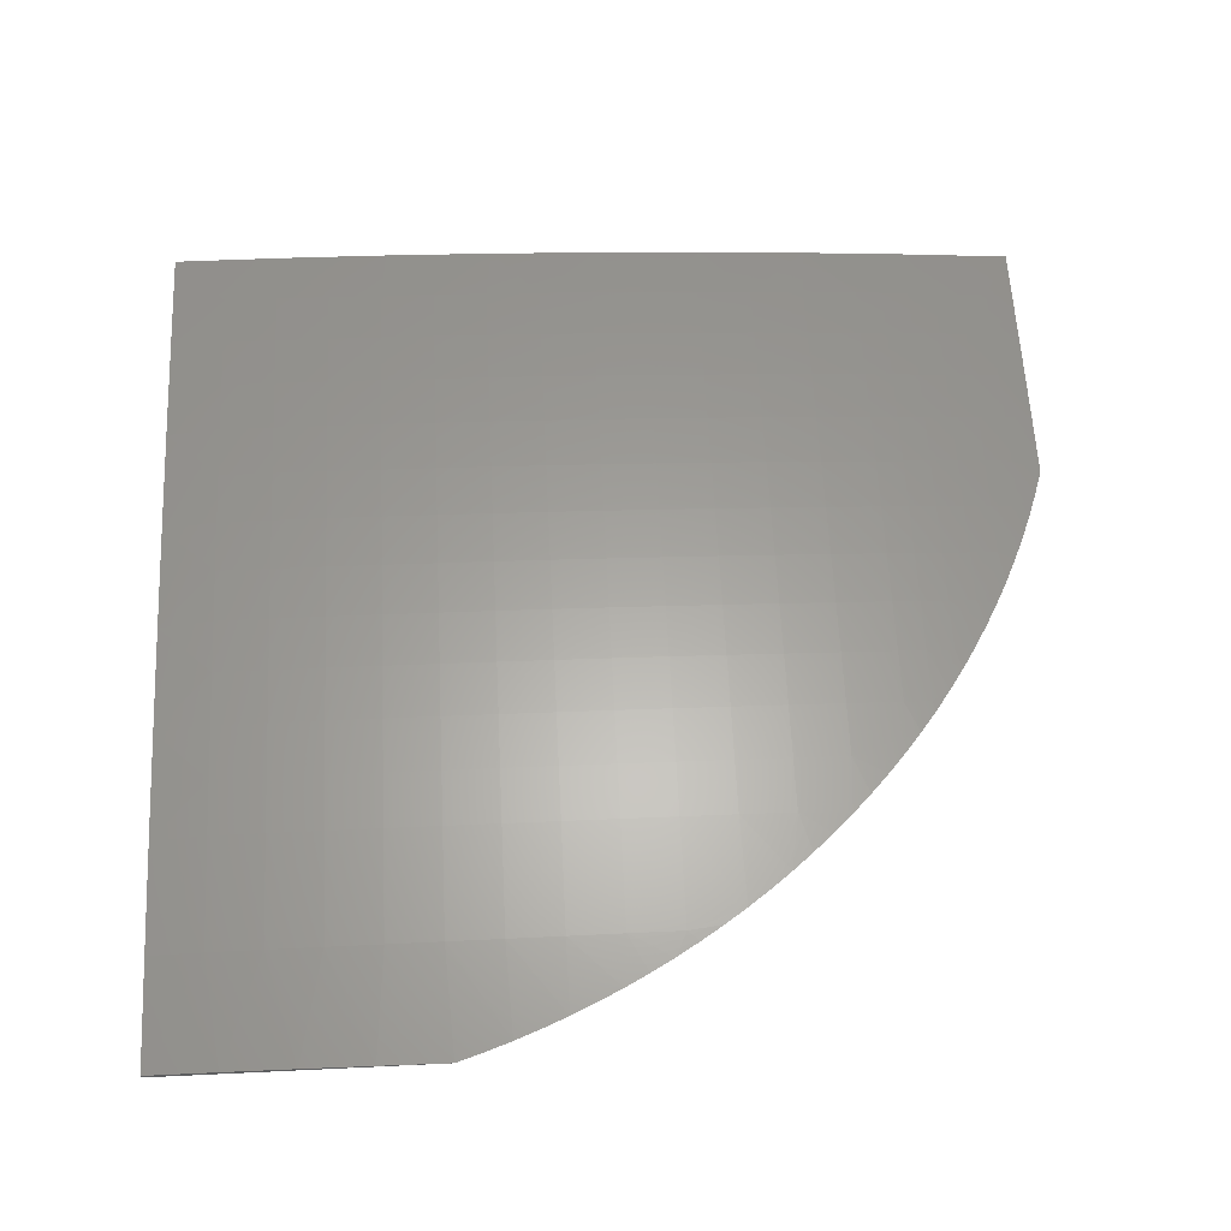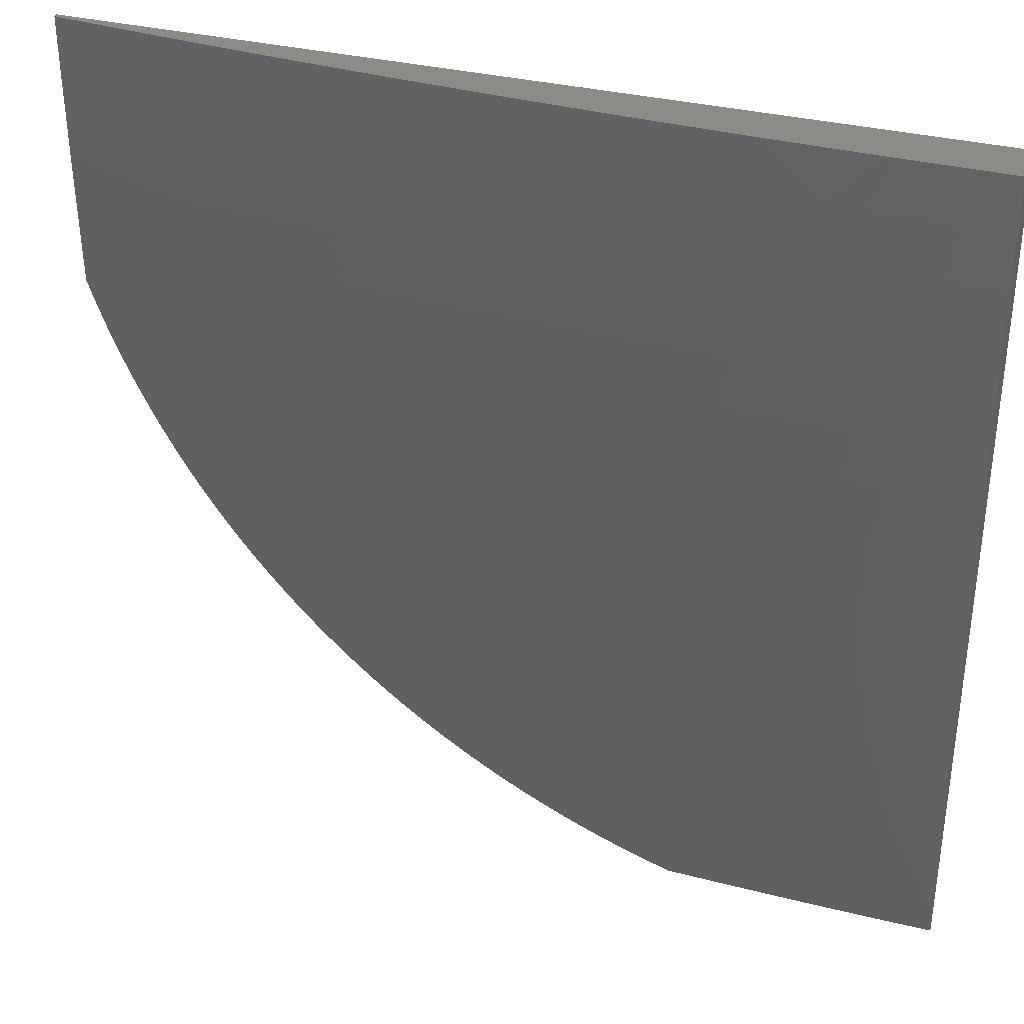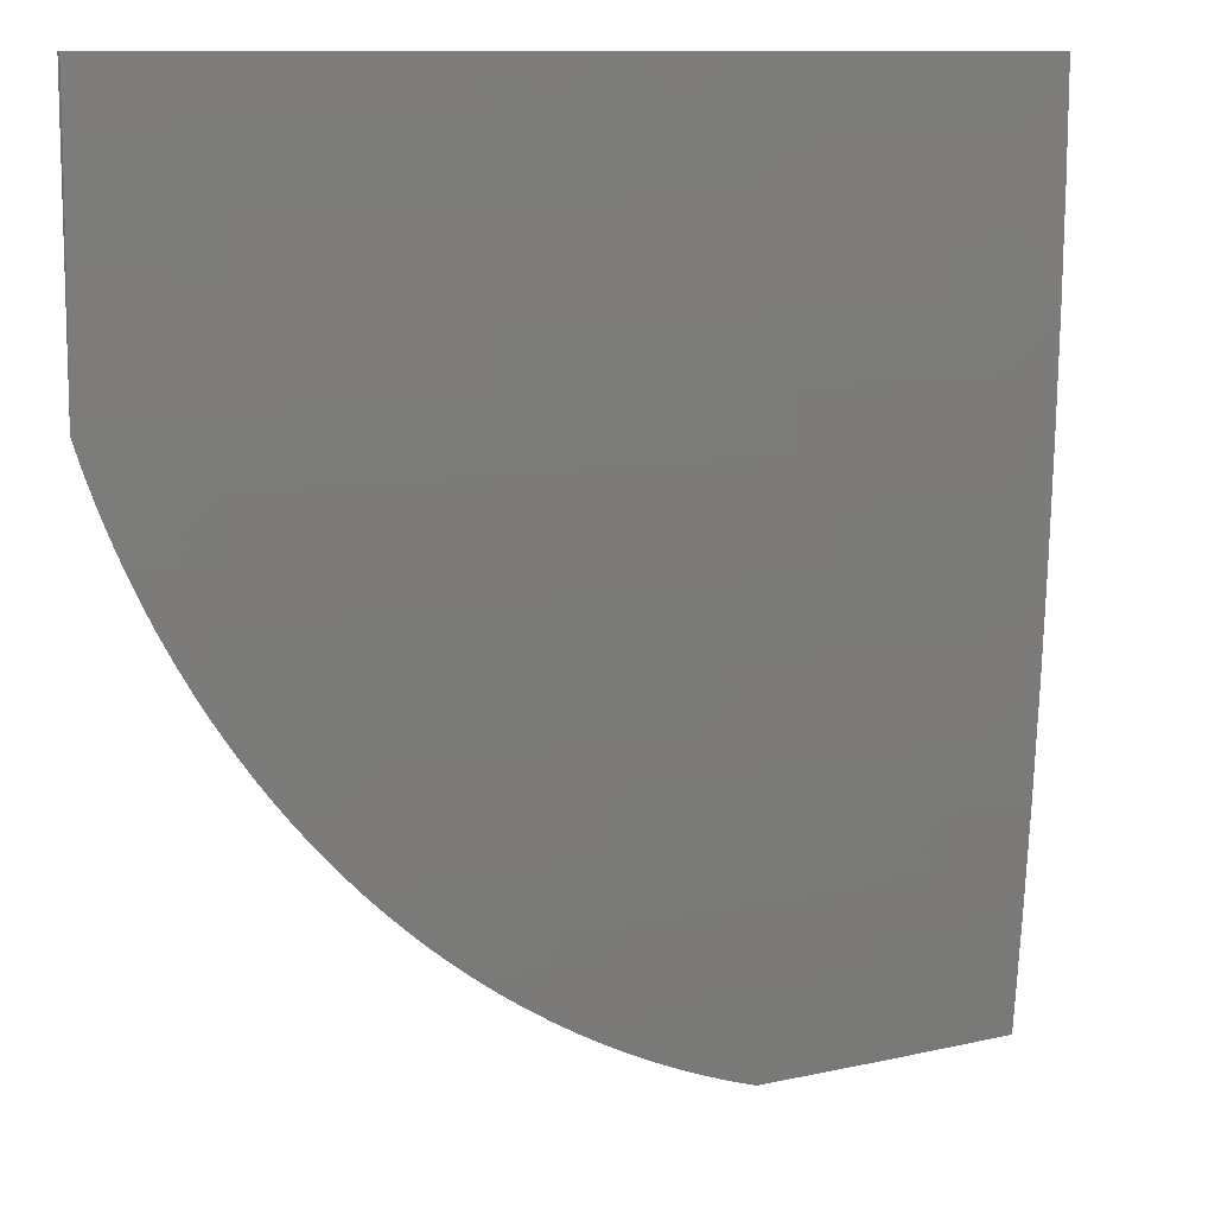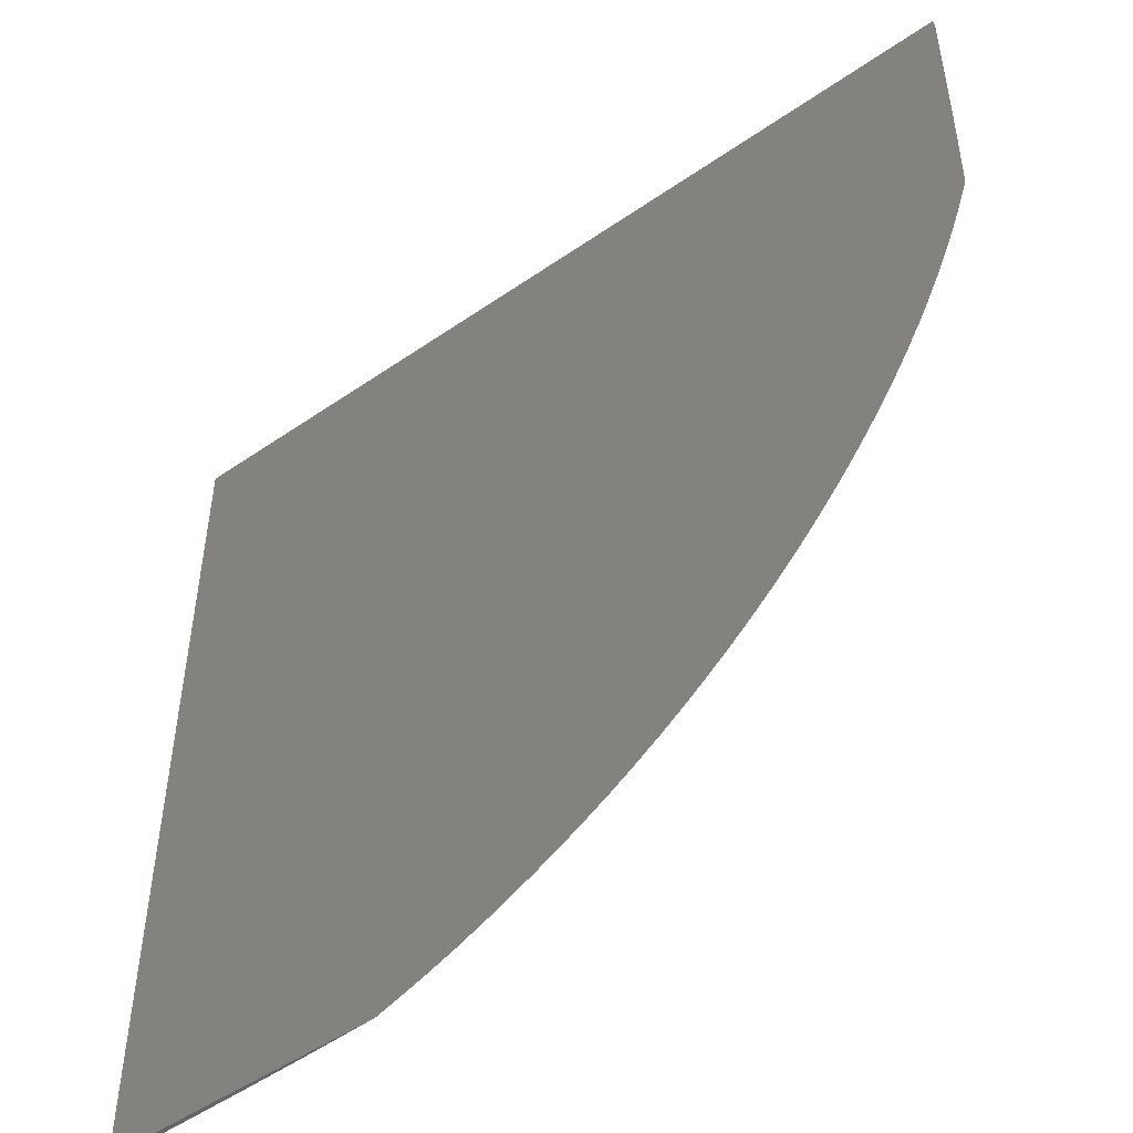
<metadata>
{"format":"stl","ext":"stl","renderer":"f3d","projection":"perspective","resolution":1024,"background":"white","views":[{"elev":58.9,"azim":87.2,"up":"+Y"},{"elev":35.2,"azim":-162.3,"up":"+Z"},{"elev":10.5,"azim":149.3,"up":"+Z"},{"elev":-50.3,"azim":37.2,"up":"+Z"}]}
</metadata>
<code>
# stl→obj: 261 verts, 518 faces
v 0.3437 -5 -0.9901
v 0.3137 -5 -1
v 0.2998 -4.996 -0.9681
v 0.2353 -4.998 -1
v 0.2393 -4.995 -0.9681
v 0.179 -4.993 -0.9681
v 0.1793 -4.99 -0.9363
v 0.1192 -4.989 -0.9363
v 0.1194 -4.987 -0.9044
v 0.05954 -4.986 -0.9044
v 0.05963 -4.983 -0.8726
v 0 -4.983 -0.8756
v 0.05971 -4.98 -0.8408
v 0.05979 -4.978 -0.809
v 0.1197 -4.981 -0.8408
v 0.1199 -4.978 -0.809
v 0.1801 -4.982 -0.8408
v 0.1803 -4.979 -0.809
v 0.2407 -4.983 -0.8408
v 0.241 -4.981 -0.809
v 0.3016 -4.985 -0.8408
v 0.302 -4.982 -0.809
v 0.3628 -4.987 -0.8408
v 0.3633 -4.984 -0.809
v 0.4242 -4.989 -0.8408
v 0.4247 -4.987 -0.809
v 0.4858 -4.992 -0.8408
v 0.4865 -4.99 -0.809
v 0.5476 -4.995 -0.8408
v 0.5484 -4.993 -0.809
v 0.6097 -4.999 -0.8408
v 0.6105 -4.996 -0.809
v 0.622 -5 -0.8436
v 0.647 -5 -0.8245
v 0.612 -4.991 -0.7456
v 0.6745 -4.996 -0.7456
v 0.6134 -4.987 -0.6822
v 0.676 -4.991 -0.6822
v 0.6147 -4.983 -0.6191
v 0.6774 -4.987 -0.6191
v 0.6158 -4.979 -0.5561
v 0.6787 -4.983 -0.5561
v 0.6169 -4.976 -0.4933
v 0.6798 -4.98 -0.4933
v 0.6177 -4.973 -0.4307
v 0.6808 -4.977 -0.4307
v 0.6185 -4.971 -0.3684
v 0.6816 -4.975 -0.3684
v 0.6192 -4.969 -0.3063
v 0.6823 -4.973 -0.3063
v 0.6197 -4.967 -0.2444
v 0.6829 -4.971 -0.2444
v 0.6201 -4.966 -0.1829
v 0.6833 -4.97 -0.1829
v 0.6204 -4.965 -0.1216
v 0.6837 -4.969 -0.1216
v 0.6205 -4.964 -0.06064
v 0.6838 -4.968 -0.06064
v 0.6259 -4.964 0
v 0.7509 -4.973 0
v 0.1568 -4.996 -1
v 0.119 -4.993 -0.9681
v 0.05945 -4.989 -0.9363
v 0.07836 -4.995 -1
v 0.05936 -4.992 -0.9681
v 0 -4.995 -1
v 0 -4.973 -0.7509
v 0.05994 -4.973 -0.7456
v 0.1202 -4.973 -0.7456
v 0.1808 -4.974 -0.7456
v 0.2416 -4.976 -0.7456
v 0.3028 -4.977 -0.7456
v 0.3642 -4.979 -0.7456
v 0.4258 -4.982 -0.7456
v 0.4877 -4.985 -0.7456
v 0.5497 -4.988 -0.7456
v 0.06008 -4.968 -0.6822
v 0 -4.964 -0.6259
v 0.06021 -4.964 -0.6191
v 0.06032 -4.961 -0.5561
v 0.1207 -4.965 -0.6191
v 0.121 -4.961 -0.5561
v 0.1816 -4.966 -0.6191
v 0.1819 -4.962 -0.5561
v 0.2427 -4.967 -0.6191
v 0.2431 -4.963 -0.5561
v 0.3041 -4.969 -0.6191
v 0.3047 -4.965 -0.5561
v 0.3658 -4.971 -0.6191
v 0.3664 -4.967 -0.5561
v 0.4277 -4.973 -0.6191
v 0.4285 -4.969 -0.5561
v 0.4898 -4.976 -0.6191
v 0.4907 -4.972 -0.5561
v 0.5522 -4.979 -0.6191
v 0.5532 -4.976 -0.5561
v 0 -4.957 -0.5008
v 0.06042 -4.957 -0.4933
v 0.1212 -4.958 -0.4933
v 0.1822 -4.959 -0.4933
v 0.2435 -4.96 -0.4933
v 0.3052 -4.962 -0.4933
v 0.367 -4.964 -0.4933
v 0.4292 -4.966 -0.4933
v 0.4915 -4.969 -0.4933
v 0.5541 -4.972 -0.4933
v 0.06051 -4.954 -0.4307
v 0 -4.952 -0.3756
v 0.06058 -4.952 -0.3684
v 0.06064 -4.95 -0.3063
v 0.1215 -4.952 -0.3684
v 0.1216 -4.95 -0.3063
v 0.1827 -4.953 -0.3684
v 0.1829 -4.951 -0.3063
v 0.2442 -4.955 -0.3684
v 0.2445 -4.953 -0.3063
v 0.306 -4.956 -0.3684
v 0.3063 -4.954 -0.3063
v 0.368 -4.958 -0.3684
v 0.3684 -4.956 -0.3063
v 0.4303 -4.961 -0.3684
v 0.4308 -4.959 -0.3063
v 0.4928 -4.964 -0.3684
v 0.4934 -4.962 -0.3063
v 0.5556 -4.967 -0.3684
v 0.5562 -4.965 -0.3063
v 0 -4.948 -0.2503
v 0.06069 -4.948 -0.2444
v 0.1217 -4.949 -0.2444
v 0.183 -4.95 -0.2444
v 0.2447 -4.951 -0.2444
v 0.3066 -4.953 -0.2444
v 0.3687 -4.955 -0.2444
v 0.4311 -4.957 -0.2444
v 0.4938 -4.96 -0.2444
v 0.5566 -4.963 -0.2444
v 0.06073 -4.947 -0.1829
v 0 -4.946 -0.1251
v 0.06076 -4.946 -0.1216
v 0.06078 -4.945 -0.06064
v 0.1218 -4.946 -0.1216
v 0.1219 -4.946 -0.06064
v 0.1832 -4.947 -0.1216
v 0.1833 -4.947 -0.06064
v 0.2449 -4.949 -0.1216
v 0.245 -4.948 -0.06064
v 0.3069 -4.95 -0.1216
v 0.307 -4.95 -0.06064
v 0.3691 -4.952 -0.1216
v 0.3692 -4.952 -0.06064
v 0.4316 -4.955 -0.1216
v 0.4317 -4.954 -0.06064
v 0.4943 -4.958 -0.1216
v 0.4945 -4.957 -0.06064
v 0.5572 -4.961 -0.1216
v 0.5574 -4.961 -0.06064
v 0 -4.945 0
v 0.1251 -4.946 0
v 0.2503 -4.948 0
v 0.3756 -4.952 0
v 0.5008 -4.957 0
v 0.8756 -4.983 0
v 0.8746 -4.983 -0.06064
v 0.7473 -4.973 -0.06064
v 0.7471 -4.973 -0.1216
v 0.7468 -4.974 -0.1829
v 0.7463 -4.976 -0.2444
v 0.7456 -4.977 -0.3063
v 0.7449 -4.979 -0.3684
v 0.7439 -4.982 -0.4307
v 0.7429 -4.985 -0.4933
v 0.7416 -4.988 -0.5561
v 0.7403 -4.992 -0.6191
v 0.7387 -4.996 -0.6822
v 1 -4.995 0
v 1 -4.995 -0.07836
v 0.8744 -4.984 -0.1216
v 1 -4.996 -0.1568
v 0.874 -4.985 -0.1829
v 1 -4.998 -0.2353
v 0.8734 -4.986 -0.2444
v 1 -5 -0.3137
v 0.8727 -4.988 -0.3063
v 0.9793 -5 -0.3733
v 0.8718 -4.99 -0.3684
v 0.9551 -5 -0.4315
v 0.8707 -4.992 -0.4307
v 0.9275 -5 -0.488
v 0.8694 -4.995 -0.4933
v 0.9124 -5 -0.5157
v 0.8965 -5 -0.5428
v 0.9901 -5 -0.3437
v 0.9677 -5 -0.4026
v 0.9417 -5 -0.4599
v 0.868 -4.998 -0.5561
v 0.8798 -5 -0.5696
v 0.8623 -5 -0.5958
v 0.8439 -5 -0.6215
v 0.8248 -5 -0.6467
v 0.8049 -5 -0.6712
v 0.7844 -5 -0.6951
v 0.7631 -5 -0.7184
v 0.7412 -5 -0.741
v 0.7186 -5 -0.7629
v 0.6954 -5 -0.7842
v 0.6715 -5 -0.8047
v 0.5963 -5 -0.8619
v 0.5701 -5 -0.8794
v 0.5469 -4.998 -0.8726
v 0.4851 -4.995 -0.8726
v 0.4236 -4.992 -0.8726
v 0.3623 -4.99 -0.8726
v 0.3012 -4.988 -0.8726
v 0.2404 -4.986 -0.8726
v 0.1798 -4.985 -0.8726
v 0.1196 -4.984 -0.8726
v 0.5434 -5 -0.8962
v 0.5161 -5 -0.9122
v 0.4844 -4.998 -0.9044
v 0.423 -4.995 -0.9044
v 0.3617 -4.992 -0.9044
v 0.3008 -4.99 -0.9044
v 0.24 -4.989 -0.9044
v 0.1796 -4.987 -0.9044
v 0.4884 -5 -0.9273
v 0.4602 -5 -0.9416
v 0.4223 -4.998 -0.9363
v 0.3612 -4.995 -0.9363
v 0.3003 -4.993 -0.9363
v 0.2397 -4.992 -0.9363
v 0.4316 -5 -0.9551
v 0.4027 -5 -0.9676
v 0.3606 -4.998 -0.9681
v 0.3734 -5 -0.9793
v 0.3035 -4.973 -0.6822
v 0.365 -4.975 -0.6822
v 0.4268 -4.977 -0.6822
v 0.4888 -4.98 -0.6822
v 0.551 -4.983 -0.6822
v 0.2422 -4.971 -0.6822
v 0.1812 -4.97 -0.6822
v 0.1205 -4.969 -0.6822
v 0.3056 -4.959 -0.4307
v 0.3676 -4.961 -0.4307
v 0.4298 -4.963 -0.4307
v 0.4922 -4.966 -0.4307
v 0.5549 -4.97 -0.4307
v 0.2439 -4.957 -0.4307
v 0.1825 -4.956 -0.4307
v 0.1213 -4.955 -0.4307
v 0.3068 -4.951 -0.1829
v 0.369 -4.953 -0.1829
v 0.4314 -4.956 -0.1829
v 0.4941 -4.959 -0.1829
v 0.557 -4.962 -0.1829
v 0.2448 -4.95 -0.1829
v 0.1832 -4.948 -0.1829
v 0.1218 -4.947 -0.1829
v 1 -5 0
v 0 -5 0
v 0 -5 -1
f 1 2 3
f 3 2 4
f 3 4 5
f 5 4 6
f 5 6 7
f 7 6 8
f 7 8 9
f 9 8 10
f 9 10 11
f 11 10 12
f 11 12 13
f 13 12 14
f 13 14 15
f 15 14 16
f 15 16 17
f 17 16 18
f 17 18 19
f 19 18 20
f 19 20 21
f 21 20 22
f 21 22 23
f 23 22 24
f 23 24 25
f 25 24 26
f 25 26 27
f 27 26 28
f 27 28 29
f 29 28 30
f 29 30 31
f 31 30 32
f 31 32 33
f 33 32 34
f 34 32 35
f 34 35 36
f 36 35 37
f 36 37 38
f 38 37 39
f 38 39 40
f 40 39 41
f 40 41 42
f 42 41 43
f 42 43 44
f 44 43 45
f 44 45 46
f 46 45 47
f 46 47 48
f 48 47 49
f 48 49 50
f 50 49 51
f 50 51 52
f 52 51 53
f 52 53 54
f 54 53 55
f 54 55 56
f 56 55 57
f 56 57 58
f 58 57 59
f 58 59 60
f 4 61 6
f 6 61 62
f 6 62 8
f 8 62 63
f 8 63 10
f 10 63 12
f 61 64 62
f 62 64 65
f 62 65 63
f 63 65 66
f 63 66 12
f 64 66 65
f 12 67 14
f 14 67 68
f 14 68 16
f 16 68 69
f 16 69 18
f 18 69 70
f 18 70 20
f 20 70 71
f 20 71 22
f 22 71 72
f 22 72 24
f 24 72 73
f 24 73 26
f 26 73 74
f 26 74 28
f 28 74 75
f 28 75 30
f 30 75 76
f 30 76 32
f 32 76 35
f 68 67 77
f 77 67 78
f 77 78 79
f 79 78 80
f 79 80 81
f 81 80 82
f 81 82 83
f 83 82 84
f 83 84 85
f 85 84 86
f 85 86 87
f 87 86 88
f 87 88 89
f 89 88 90
f 89 90 91
f 91 90 92
f 91 92 93
f 93 92 94
f 93 94 95
f 95 94 96
f 95 96 39
f 39 96 41
f 78 97 80
f 80 97 98
f 80 98 82
f 82 98 99
f 82 99 84
f 84 99 100
f 84 100 86
f 86 100 101
f 86 101 88
f 88 101 102
f 88 102 90
f 90 102 103
f 90 103 92
f 92 103 104
f 92 104 94
f 94 104 105
f 94 105 96
f 96 105 106
f 96 106 41
f 41 106 43
f 98 97 107
f 107 97 108
f 107 108 109
f 109 108 110
f 109 110 111
f 111 110 112
f 111 112 113
f 113 112 114
f 113 114 115
f 115 114 116
f 115 116 117
f 117 116 118
f 117 118 119
f 119 118 120
f 119 120 121
f 121 120 122
f 121 122 123
f 123 122 124
f 123 124 125
f 125 124 126
f 125 126 47
f 47 126 49
f 108 127 110
f 110 127 128
f 110 128 112
f 112 128 129
f 112 129 114
f 114 129 130
f 114 130 116
f 116 130 131
f 116 131 118
f 118 131 132
f 118 132 120
f 120 132 133
f 120 133 122
f 122 133 134
f 122 134 124
f 124 134 135
f 124 135 126
f 126 135 136
f 126 136 49
f 49 136 51
f 128 127 137
f 137 127 138
f 137 138 139
f 139 138 140
f 139 140 141
f 141 140 142
f 141 142 143
f 143 142 144
f 143 144 145
f 145 144 146
f 145 146 147
f 147 146 148
f 147 148 149
f 149 148 150
f 149 150 151
f 151 150 152
f 151 152 153
f 153 152 154
f 153 154 155
f 155 154 156
f 155 156 55
f 55 156 57
f 138 157 140
f 140 157 158
f 140 158 142
f 142 158 144
f 158 159 144
f 144 159 146
f 146 159 148
f 148 159 160
f 148 160 150
f 150 160 152
f 160 161 152
f 152 161 154
f 154 161 156
f 156 161 59
f 156 59 57
f 162 163 60
f 60 163 164
f 60 164 58
f 58 164 165
f 58 165 56
f 56 165 166
f 56 166 54
f 54 166 167
f 54 167 52
f 52 167 168
f 52 168 50
f 50 168 169
f 50 169 48
f 48 169 170
f 48 170 46
f 46 170 171
f 46 171 44
f 44 171 172
f 44 172 42
f 42 172 173
f 42 173 40
f 40 173 174
f 40 174 38
f 38 174 36
f 162 175 163
f 163 175 176
f 163 176 177
f 177 176 178
f 177 178 179
f 179 178 180
f 179 180 181
f 181 180 182
f 181 182 183
f 183 182 184
f 183 184 185
f 185 184 186
f 185 186 187
f 187 186 188
f 187 188 189
f 189 188 190
f 189 190 191
f 182 192 184
f 184 193 186
f 186 194 188
f 189 191 195
f 195 191 196
f 195 196 197
f 197 198 195
f 195 198 172
f 195 172 171
f 199 200 198
f 198 200 173
f 198 173 172
f 173 200 174
f 174 200 201
f 174 201 202
f 202 203 174
f 174 203 36
f 203 204 36
f 36 204 205
f 36 205 206
f 206 34 36
f 33 207 31
f 31 207 29
f 207 208 29
f 29 208 209
f 29 209 27
f 27 209 210
f 27 210 25
f 25 210 211
f 25 211 23
f 23 211 212
f 23 212 21
f 21 212 213
f 21 213 19
f 19 213 214
f 19 214 17
f 17 214 215
f 17 215 15
f 15 215 216
f 15 216 13
f 13 216 11
f 208 217 209
f 209 217 218
f 209 218 210
f 210 218 219
f 210 219 211
f 211 219 220
f 211 220 212
f 212 220 221
f 212 221 213
f 213 221 222
f 213 222 214
f 214 222 223
f 214 223 215
f 215 223 224
f 215 224 216
f 216 224 9
f 216 9 11
f 218 225 219
f 219 225 226
f 219 226 220
f 220 226 227
f 220 227 221
f 221 227 228
f 221 228 222
f 222 228 229
f 222 229 223
f 223 229 230
f 223 230 224
f 224 230 7
f 224 7 9
f 226 231 227
f 227 231 232
f 227 232 228
f 228 232 233
f 228 233 229
f 229 233 3
f 229 3 230
f 230 3 5
f 230 5 7
f 232 234 233
f 233 234 1
f 233 1 3
f 72 235 73
f 73 235 236
f 73 236 74
f 74 236 237
f 74 237 75
f 75 237 238
f 75 238 76
f 76 238 239
f 76 239 35
f 35 239 37
f 235 87 236
f 236 87 89
f 236 89 237
f 237 89 91
f 237 91 238
f 238 91 93
f 238 93 239
f 239 93 95
f 239 95 37
f 37 95 39
f 235 72 240
f 240 72 71
f 240 71 241
f 241 71 70
f 241 70 242
f 242 70 69
f 242 69 77
f 77 69 68
f 87 235 85
f 85 235 240
f 85 240 83
f 83 240 241
f 83 241 81
f 81 241 242
f 81 242 79
f 79 242 77
f 102 243 103
f 103 243 244
f 103 244 104
f 104 244 245
f 104 245 105
f 105 245 246
f 105 246 106
f 106 246 247
f 106 247 43
f 43 247 45
f 243 117 244
f 244 117 119
f 244 119 245
f 245 119 121
f 245 121 246
f 246 121 123
f 246 123 247
f 247 123 125
f 247 125 45
f 45 125 47
f 243 102 248
f 248 102 101
f 248 101 249
f 249 101 100
f 249 100 250
f 250 100 99
f 250 99 107
f 107 99 98
f 117 243 115
f 115 243 248
f 115 248 113
f 113 248 249
f 113 249 111
f 111 249 250
f 111 250 109
f 109 250 107
f 132 251 133
f 133 251 252
f 133 252 134
f 134 252 253
f 134 253 135
f 135 253 254
f 135 254 136
f 136 254 255
f 136 255 51
f 51 255 53
f 251 147 252
f 252 147 149
f 252 149 253
f 253 149 151
f 253 151 254
f 254 151 153
f 254 153 255
f 255 153 155
f 255 155 53
f 53 155 55
f 251 132 256
f 256 132 131
f 256 131 257
f 257 131 130
f 257 130 258
f 258 130 129
f 258 129 137
f 137 129 128
f 147 251 145
f 145 251 256
f 145 256 143
f 143 256 257
f 143 257 141
f 141 257 258
f 141 258 139
f 139 258 137
f 165 164 177
f 177 164 163
f 166 165 179
f 179 165 177
f 167 166 181
f 181 166 179
f 168 167 183
f 183 167 181
f 169 168 185
f 185 168 183
f 170 169 187
f 187 169 185
f 171 170 189
f 189 170 187
f 189 195 171
f 175 162 259
f 259 162 260
f 260 162 60
f 260 60 59
f 59 161 260
f 260 161 160
f 260 160 159
f 159 158 260
f 260 158 157
f 157 138 260
f 260 138 127
f 260 127 108
f 108 97 260
f 260 97 78
f 260 78 67
f 67 12 260
f 260 12 261
f 261 12 66
f 66 64 261
f 261 64 61
f 261 61 4
f 4 2 261
f 261 2 260
f 260 2 1
f 260 1 234
f 234 232 260
f 260 232 231
f 260 231 226
f 226 225 260
f 260 225 218
f 260 218 217
f 217 208 260
f 260 208 207
f 260 207 33
f 33 34 260
f 260 34 206
f 260 206 205
f 205 204 260
f 260 204 203
f 260 203 202
f 202 201 260
f 260 201 200
f 260 200 199
f 199 198 260
f 260 198 197
f 260 197 196
f 196 191 260
f 260 191 190
f 260 190 188
f 188 194 260
f 260 194 186
f 260 186 193
f 193 184 260
f 260 184 192
f 260 192 182
f 182 259 260
f 182 180 259
f 259 180 178
f 259 178 176
f 176 175 259

</code>
